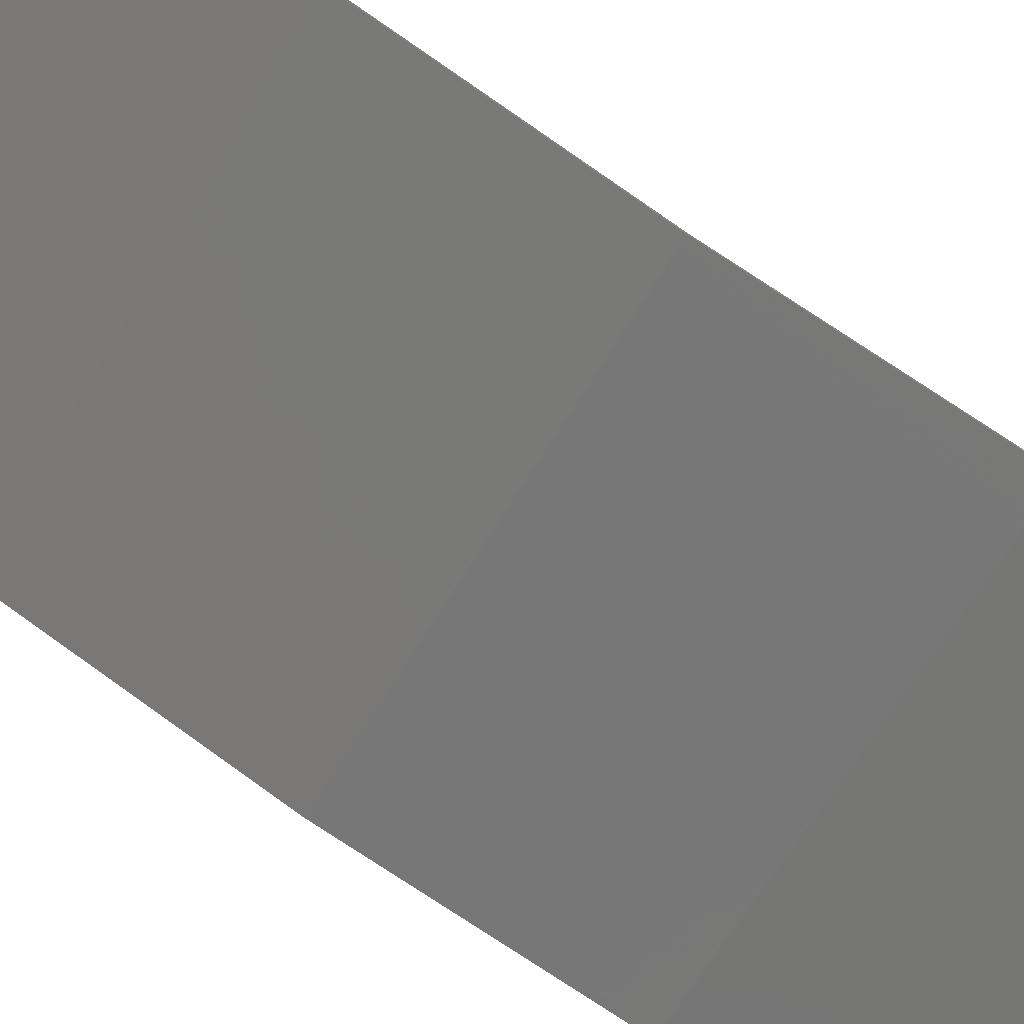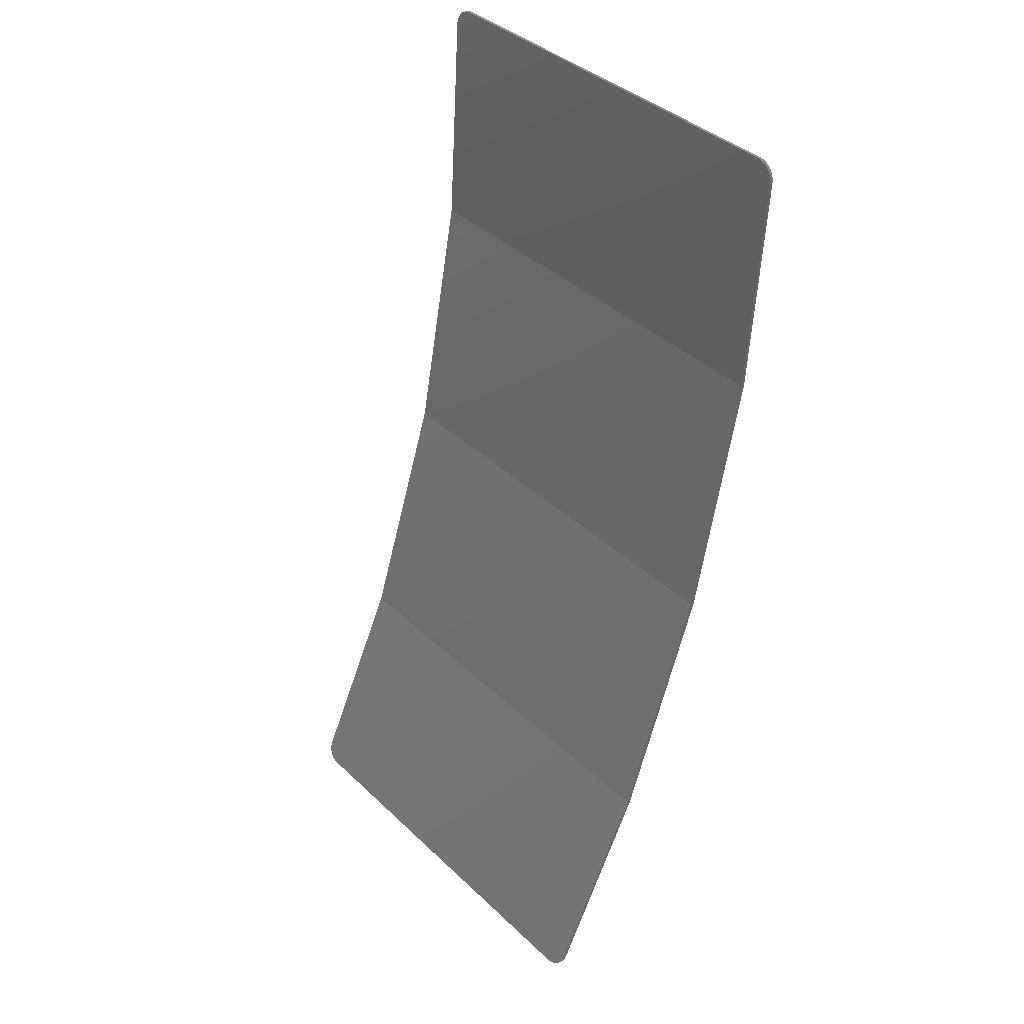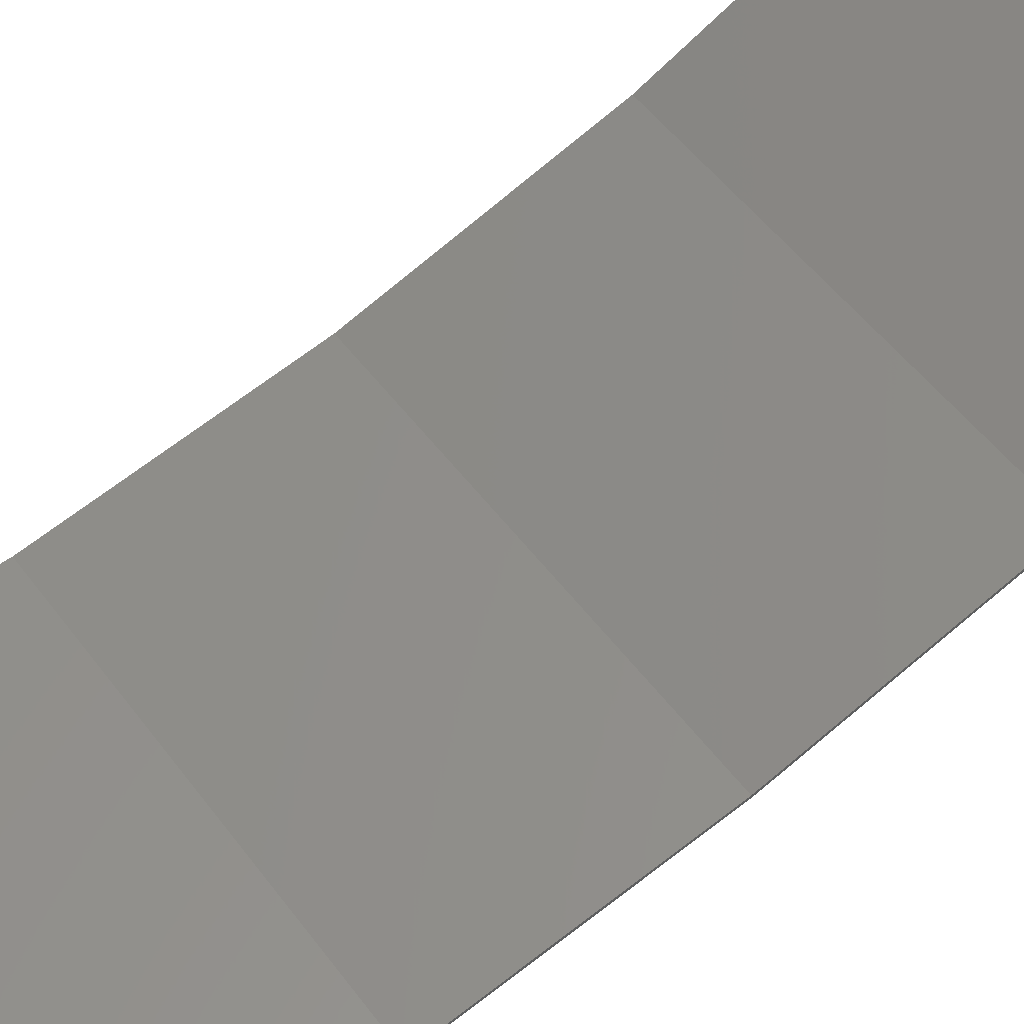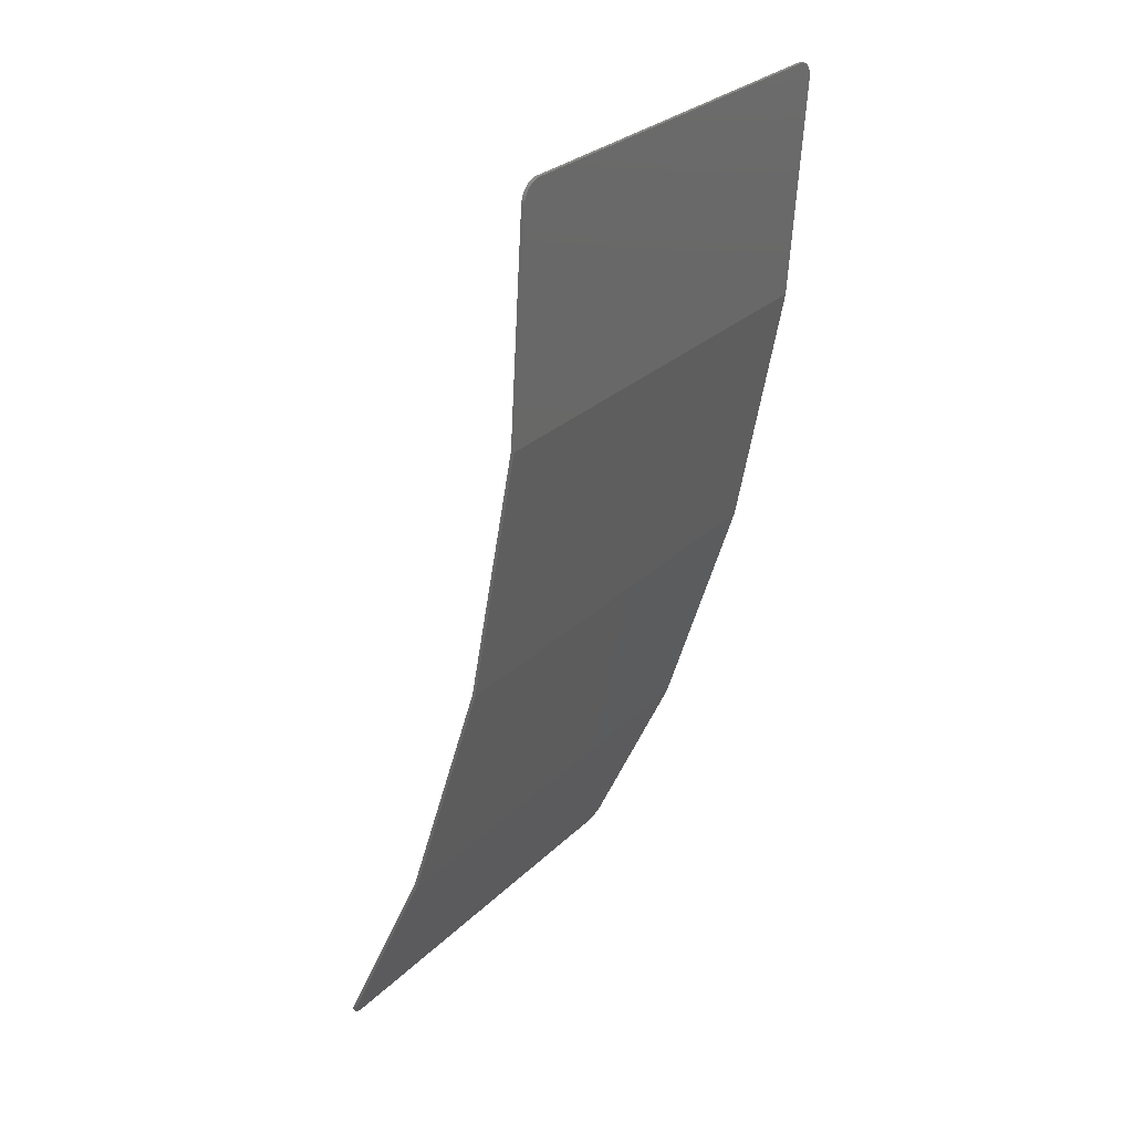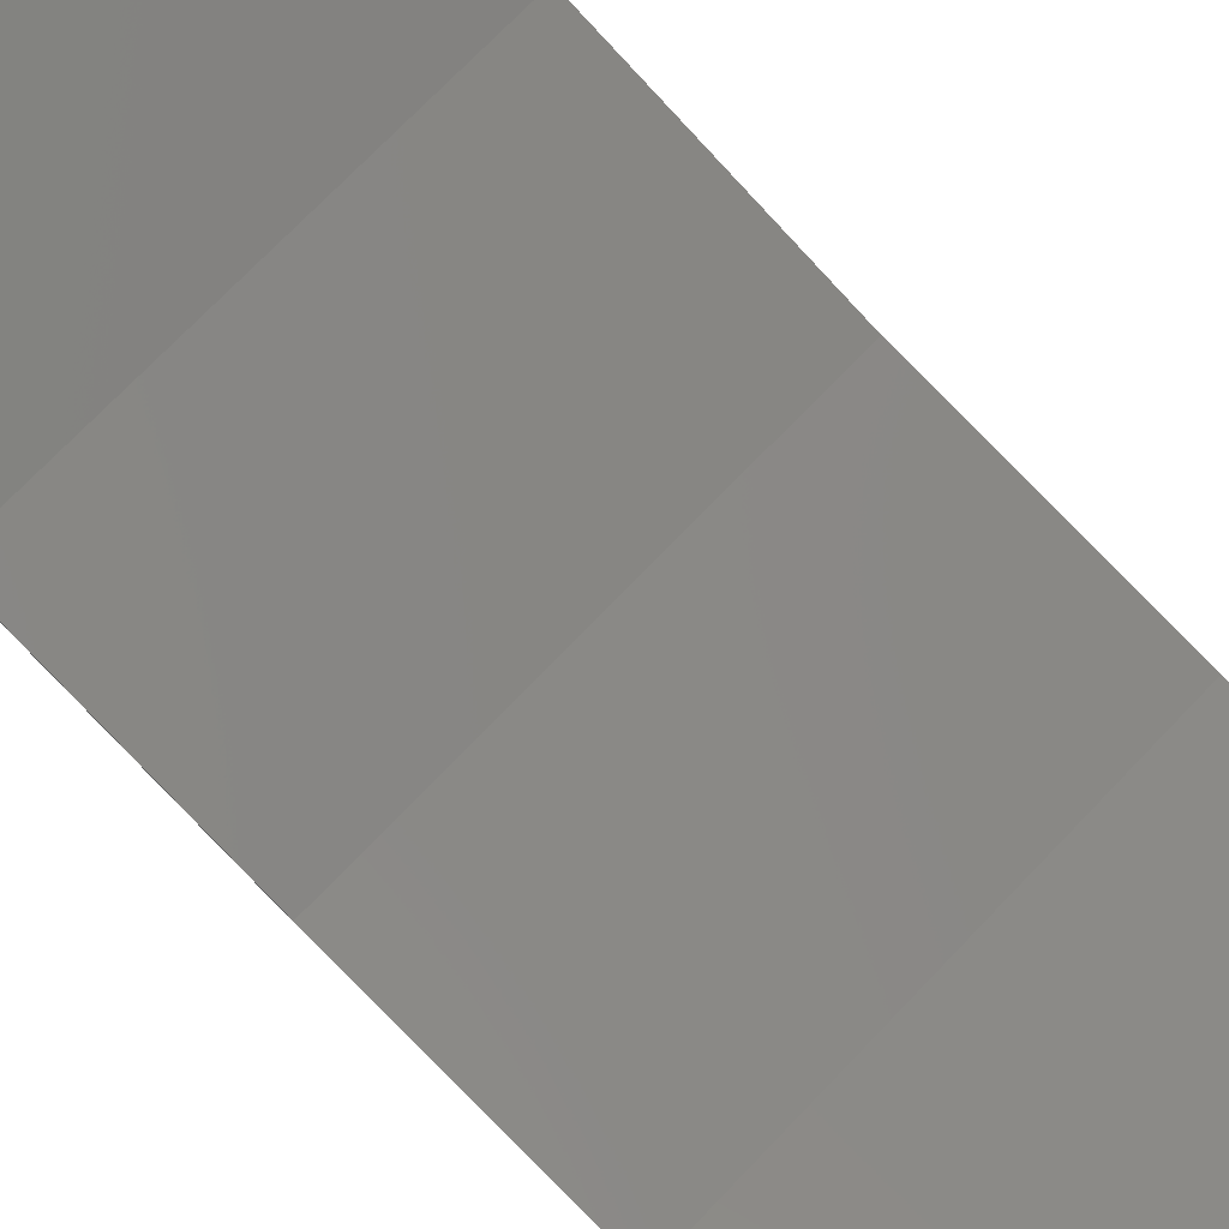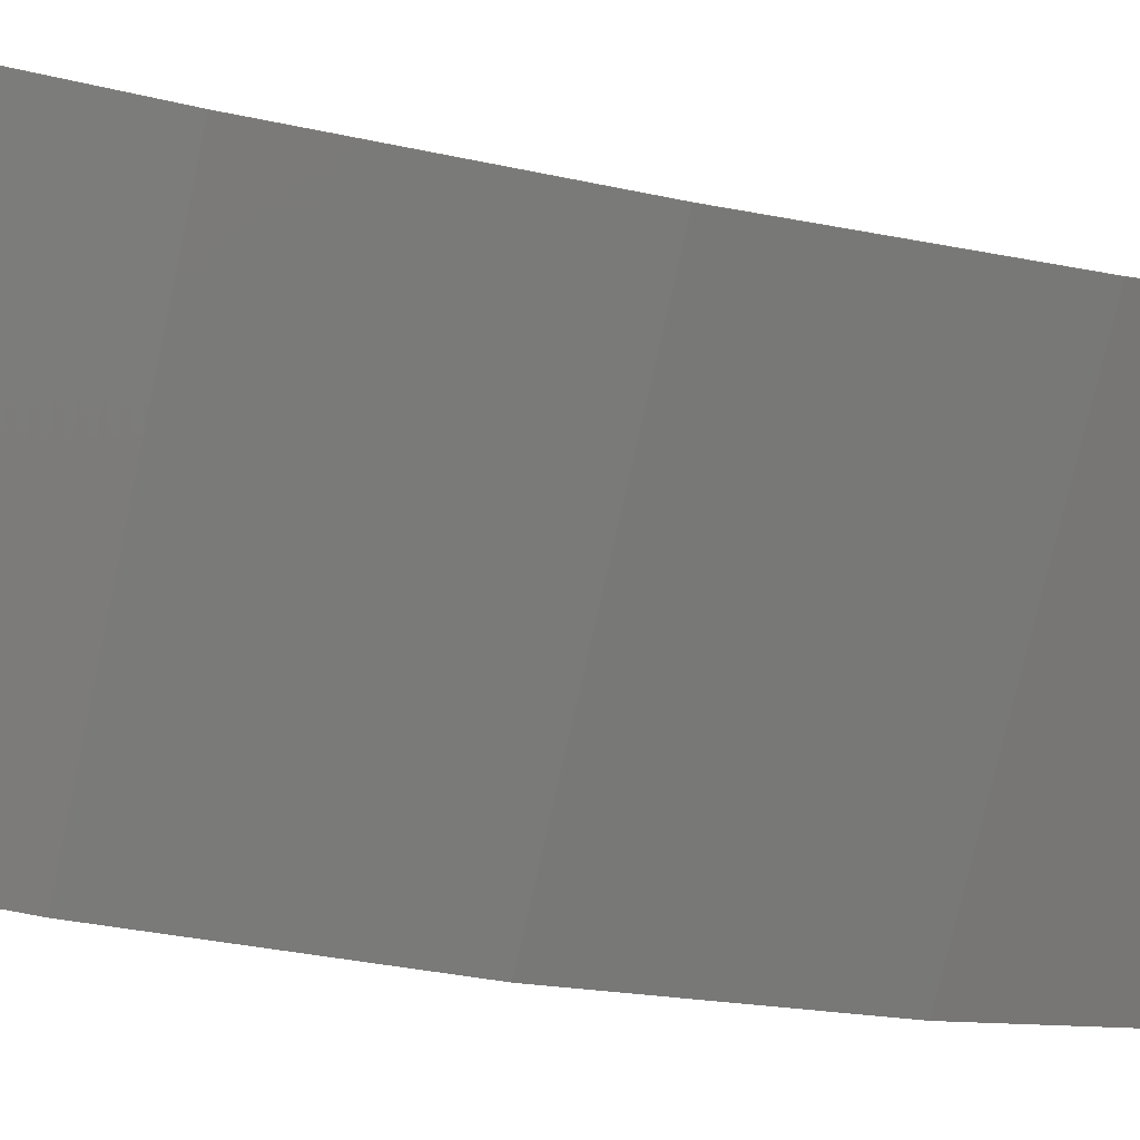
<metadata>
{"format":"stl","ext":"stl","renderer":"f3d","projection":"perspective","resolution":1024,"background":"white","views":[{"elev":-66.8,"azim":-121.1,"up":"+Y"},{"elev":38.7,"azim":-130.4,"up":"+Z"},{"elev":53.0,"azim":54.1,"up":"+Y"},{"elev":28.4,"azim":-54.6,"up":"+Z"},{"elev":74.6,"azim":-46.0,"up":"+Y"},{"elev":-75.4,"azim":77.5,"up":"+Y"}]}
</metadata>
<code>
# stl→obj: 128 verts, 241 faces
v -6.6 -0.0507 15.2
v -7.195 -0.0187 14.67
v -7.2 -0.0139 14.6
v -6.678 -0.0504 15.19
v -7.179 -0.0234 14.75
v -6.755 -0.0495 15.17
v -7.154 -0.028 14.83
v -6.83 -0.0479 15.15
v -7.12 -0.0323 14.9
v -6.9 -0.0458 15.12
v -7.076 -0.0363 14.96
v -6.965 -0.0431 15.07
v -7.024 -0.0399 15.02
v 7.024 -0.0399 15.02
v 6.678 -0.0504 15.19
v 6.6 -0.0507 15.2
v 6.965 -0.0431 15.07
v 6.755 -0.0495 15.17
v 6.9 -0.0458 15.12
v 6.83 -0.0479 15.15
v 7.2 -0.0139 14.6
v 7.195 -0.0187 14.67
v 7.076 -0.0363 14.96
v 7.179 -0.0234 14.75
v 7.12 -0.0323 14.9
v 7.154 -0.028 14.83
v 6.013 0.414 7.636
v 7.2 0.414 7.636
v -7.2 0.414 7.636
v -7.2 1.939 -0.5874
v 4.869 1.939 -0.5874
v 7.2 1.939 -0.5874
v 4.55 2.642 -2.81
v 4.869 1.939 -0.5875
v -7.2 1.939 -0.5875
v -7.2 4.45 -8.529
v 7.2 4.45 -8.529
v 7.2 1.939 -0.5875
v 3.541 4.45 -8.529
v -6.6 7.575 -15.32
v -7.2 7.324 -14.77
v -7.195 7.356 -14.84
v -6.678 7.572 -15.31
v -7.179 7.389 -14.91
v -6.755 7.566 -15.3
v -7.154 7.42 -14.98
v -6.83 7.556 -15.27
v -7.12 7.449 -15.04
v -6.9 7.541 -15.24
v -7.076 7.476 -15.1
v -6.965 7.523 -15.2
v -7.024 7.501 -15.16
v 6.6 7.575 -15.32
v 7.195 7.356 -14.84
v 7.2 7.324 -14.77
v 6.678 7.572 -15.31
v 7.179 7.389 -14.91
v 6.755 7.566 -15.3
v 7.154 7.42 -14.98
v 6.83 7.556 -15.27
v 7.12 7.449 -15.04
v 6.9 7.541 -15.24
v 7.076 7.476 -15.1
v 6.965 7.523 -15.2
v 7.024 7.501 -15.16
v 1.887 7.272 -14.66
v 1.701 7.429 -15
v 1.469 7.575 -15.32
v -6.6 0.0491 15.2
v -7.2 0.0859 14.6
v -7.195 0.0811 14.68
v -6.678 0.0494 15.2
v -7.179 0.0764 14.76
v -6.755 0.0504 15.18
v -7.154 0.0718 14.83
v -6.83 0.0519 15.16
v -7.12 0.0675 14.9
v -6.9 0.054 15.12
v -7.076 0.0635 14.97
v -6.965 0.0567 15.08
v -7.024 0.0599 15.03
v 6.6 0.0491 15.2
v 7.195 0.0811 14.68
v 7.2 0.0859 14.6
v 6.678 0.0494 15.2
v 7.179 0.0764 14.76
v 6.755 0.0504 15.18
v 7.154 0.0718 14.83
v 6.83 0.0519 15.16
v 7.12 0.0675 14.9
v 6.9 0.054 15.12
v 7.076 0.0635 14.97
v 6.965 0.0567 15.08
v 7.024 0.0599 15.03
v -6.755 -0.0495 15.18
v 6.755 -0.0495 15.18
v -6.6 7.665 -15.27
v -7.195 7.447 -14.8
v -7.2 7.414 -14.73
v -6.678 7.663 -15.27
v -7.179 7.479 -14.87
v -6.755 7.657 -15.25
v -7.154 7.511 -14.94
v -6.83 7.646 -15.23
v -7.12 7.54 -15
v -6.9 7.632 -15.2
v -7.076 7.567 -15.06
v -6.965 7.614 -15.16
v -7.024 7.592 -15.11
v 6.6 7.665 -15.27
v 7.2 7.414 -14.73
v 7.195 7.447 -14.8
v 6.678 7.663 -15.27
v 7.179 7.479 -14.87
v 6.755 7.657 -15.25
v 7.154 7.511 -14.94
v 6.83 7.646 -15.23
v 7.12 7.54 -15
v 6.9 7.632 -15.2
v 7.076 7.567 -15.06
v 6.965 7.614 -15.16
v 7.024 7.592 -15.11
v 7.2 0.5134 7.648
v -7.2 0.5134 7.648
v 7.2 2.036 -0.5632
v -7.2 2.036 -0.5632
v 7.2 4.543 -8.493
v -7.2 4.543 -8.493
f 1 2 3
f 2 1 4
f 4 5 2
f 5 4 6
f 6 7 5
f 7 6 8
f 8 9 7
f 9 8 10
f 10 11 9
f 11 10 12
f 12 13 11
f 14 15 16
f 15 14 17
f 17 18 15
f 18 17 19
f 19 20 18
f 14 21 22
f 22 23 14
f 23 22 24
f 24 25 23
f 25 24 26
f 14 27 28
f 28 21 14
f 14 16 1
f 1 3 14
f 14 3 29
f 29 27 14
f 27 29 30
f 30 31 27
f 27 31 32
f 32 28 27
f 33 34 35
f 35 36 33
f 33 37 38
f 38 34 33
f 33 36 39
f 33 39 37
f 40 41 42
f 42 43 40
f 43 42 44
f 44 45 43
f 45 44 46
f 46 47 45
f 47 46 48
f 48 49 47
f 49 48 50
f 50 51 49
f 51 50 52
f 53 54 55
f 54 53 56
f 56 57 54
f 57 56 58
f 58 59 57
f 59 58 60
f 60 61 59
f 61 60 62
f 62 63 61
f 63 62 64
f 64 65 63
f 53 55 37
f 37 39 53
f 53 39 66
f 53 66 67
f 53 67 68
f 40 39 36
f 36 41 40
f 40 66 39
f 40 68 67
f 67 66 40
f 69 70 71
f 71 72 69
f 72 71 73
f 73 74 72
f 74 73 75
f 75 76 74
f 76 75 77
f 77 78 76
f 78 77 79
f 79 80 78
f 80 79 81
f 82 83 84
f 83 82 85
f 85 86 83
f 86 85 87
f 87 88 86
f 88 87 89
f 89 90 88
f 90 89 91
f 91 92 90
f 92 91 93
f 93 94 92
f 71 70 3
f 3 2 71
f 73 71 2
f 2 5 73
f 75 73 5
f 5 7 75
f 77 75 7
f 7 9 77
f 79 77 9
f 9 11 79
f 81 79 11
f 11 13 81
f 80 81 13
f 13 12 80
f 78 80 12
f 12 10 78
f 76 78 10
f 10 8 76
f 74 76 8
f 8 95 74
f 72 74 95
f 95 4 72
f 69 72 4
f 4 1 69
f 83 21 84
f 21 83 22
f 86 22 83
f 22 86 24
f 88 24 86
f 24 88 26
f 90 26 88
f 26 90 25
f 92 25 90
f 25 92 23
f 94 23 92
f 23 94 14
f 93 14 94
f 14 93 17
f 91 17 93
f 17 91 19
f 89 19 91
f 19 89 20
f 87 20 89
f 20 87 96
f 85 96 87
f 96 85 15
f 82 15 85
f 15 82 16
f 97 98 99
f 98 97 100
f 100 101 98
f 101 100 102
f 102 103 101
f 103 102 104
f 104 105 103
f 105 104 106
f 106 107 105
f 107 106 108
f 108 109 107
f 110 111 112
f 112 113 110
f 113 112 114
f 114 115 113
f 115 114 116
f 116 117 115
f 117 116 118
f 118 119 117
f 119 118 120
f 120 121 119
f 121 120 122
f 98 41 99
f 41 98 42
f 101 42 98
f 42 101 44
f 103 44 101
f 44 103 46
f 105 46 103
f 46 105 48
f 107 48 105
f 48 107 50
f 109 50 107
f 50 109 52
f 108 52 109
f 52 108 51
f 106 51 108
f 51 106 49
f 104 49 106
f 49 104 47
f 102 47 104
f 47 102 45
f 100 45 102
f 45 100 43
f 97 43 100
f 43 97 40
f 112 111 55
f 55 54 112
f 114 112 54
f 54 57 114
f 116 114 57
f 57 59 116
f 118 116 59
f 59 61 118
f 120 118 61
f 61 63 120
f 122 120 63
f 63 65 122
f 121 122 65
f 65 64 121
f 119 121 64
f 64 62 119
f 117 119 62
f 62 60 117
f 115 117 60
f 60 58 115
f 113 115 58
f 58 56 113
f 110 113 56
f 56 53 110
f 69 82 84
f 84 70 69
f 70 84 123
f 123 124 70
f 124 123 125
f 125 126 124
f 126 125 127
f 127 128 126
f 128 127 111
f 111 99 128
f 99 111 110
f 110 97 99
f 69 1 16
f 16 82 69
f 70 124 29
f 29 3 70
f 84 21 28
f 28 123 84
f 124 126 35
f 35 29 124
f 123 28 38
f 38 125 123
f 126 128 36
f 36 35 126
f 125 38 37
f 37 127 125
f 128 99 41
f 41 36 128
f 127 37 55
f 55 111 127
f 97 110 53
f 53 40 97

</code>
